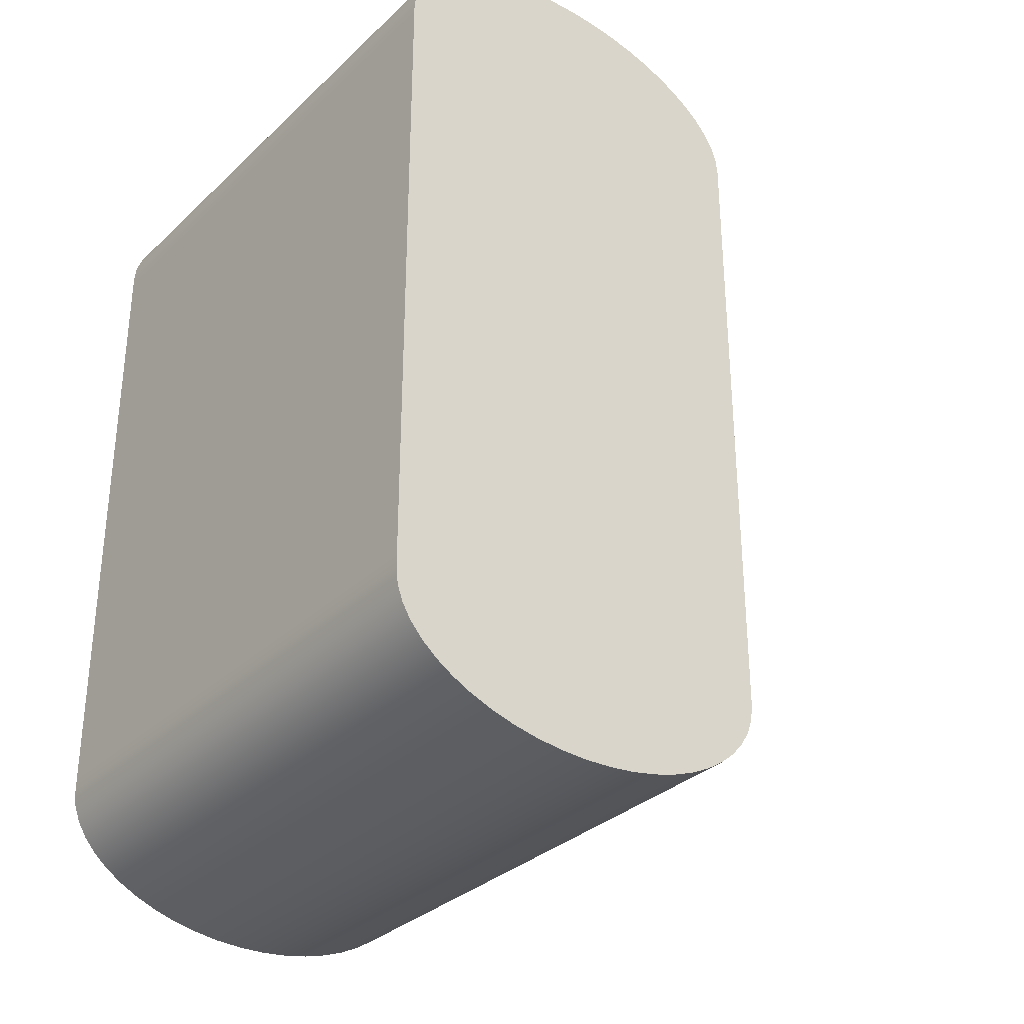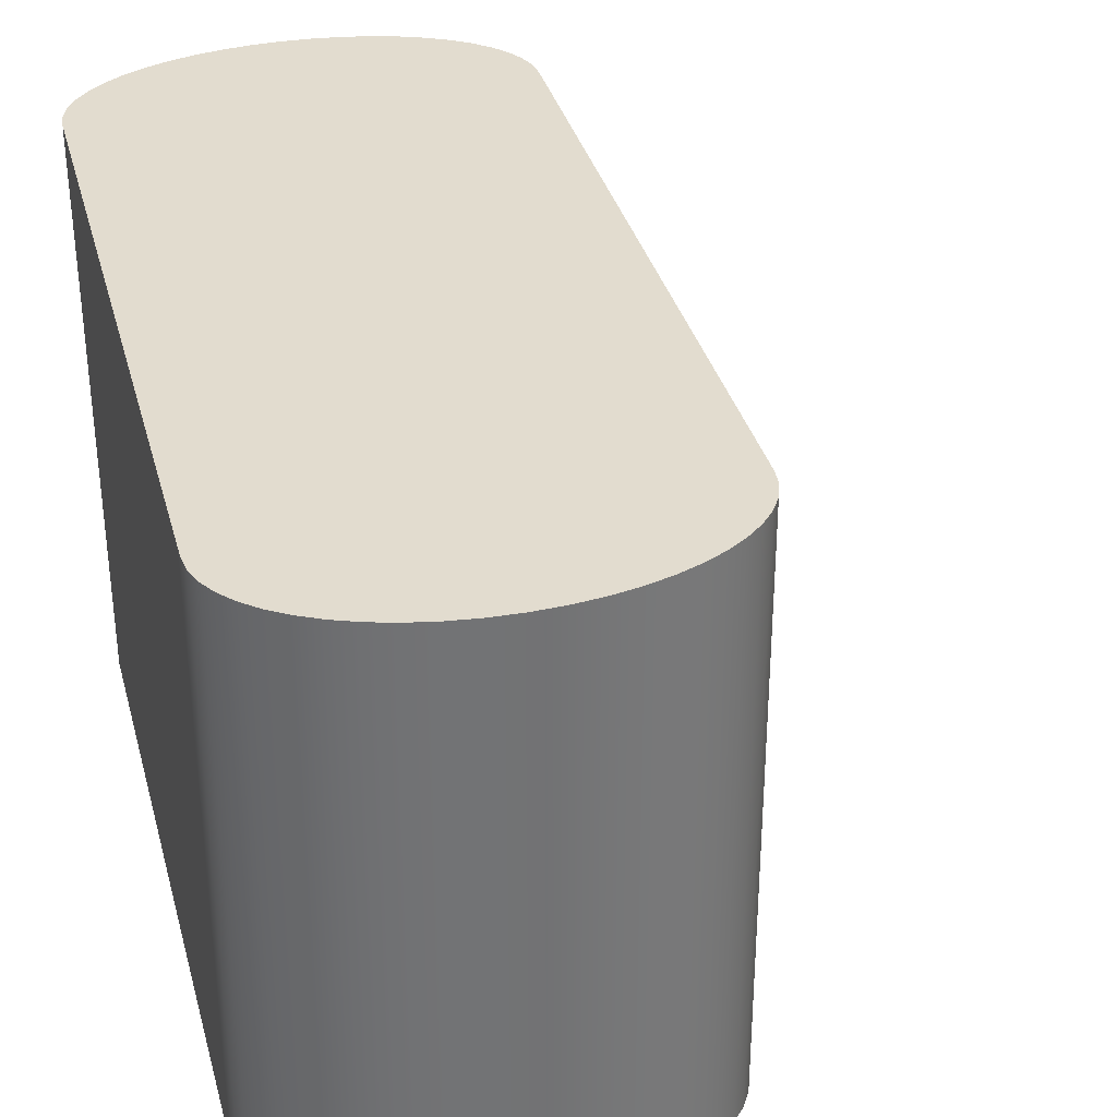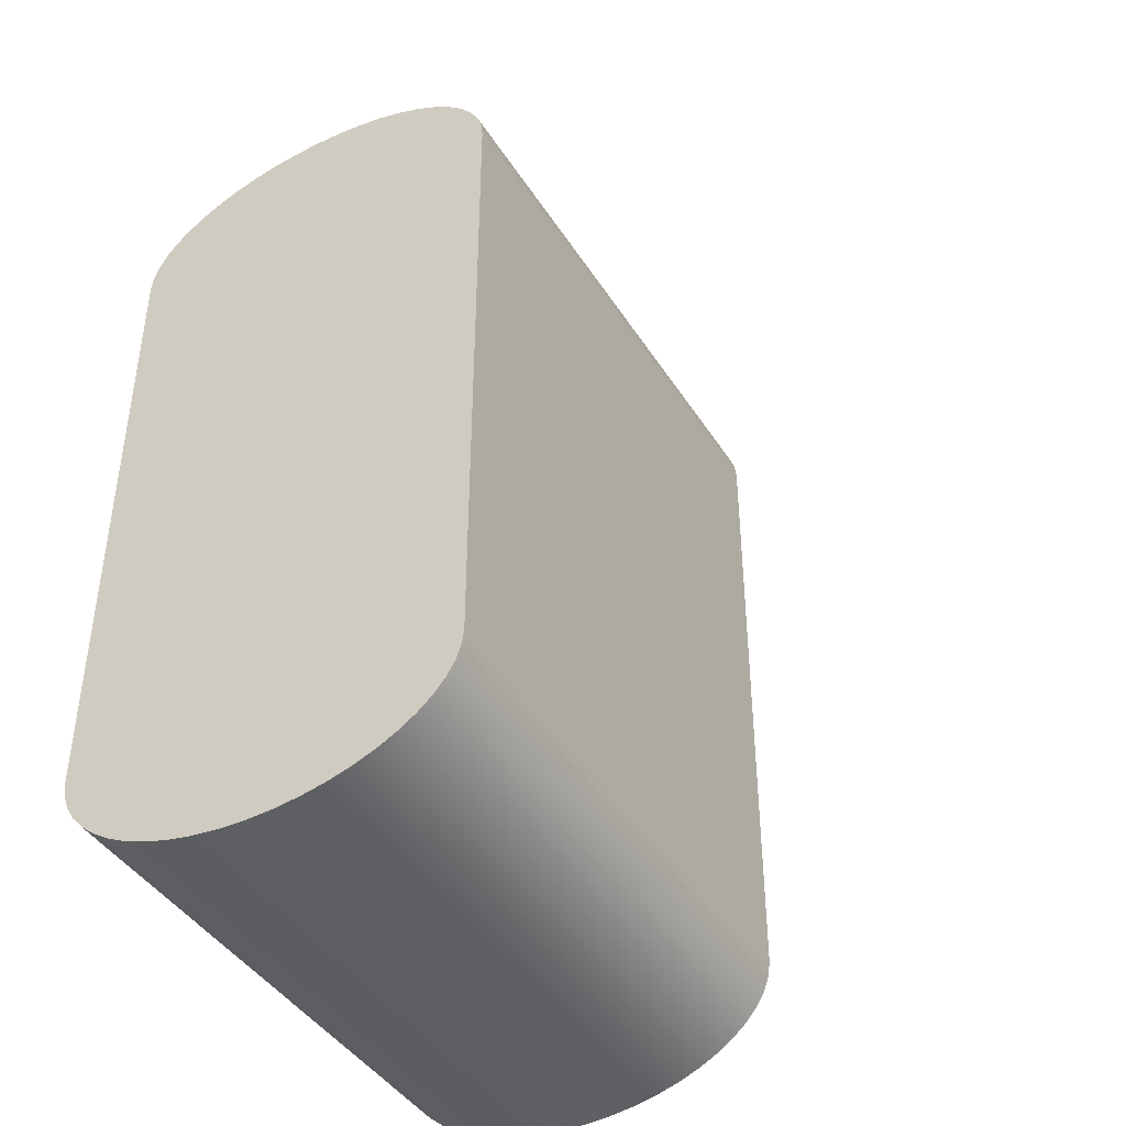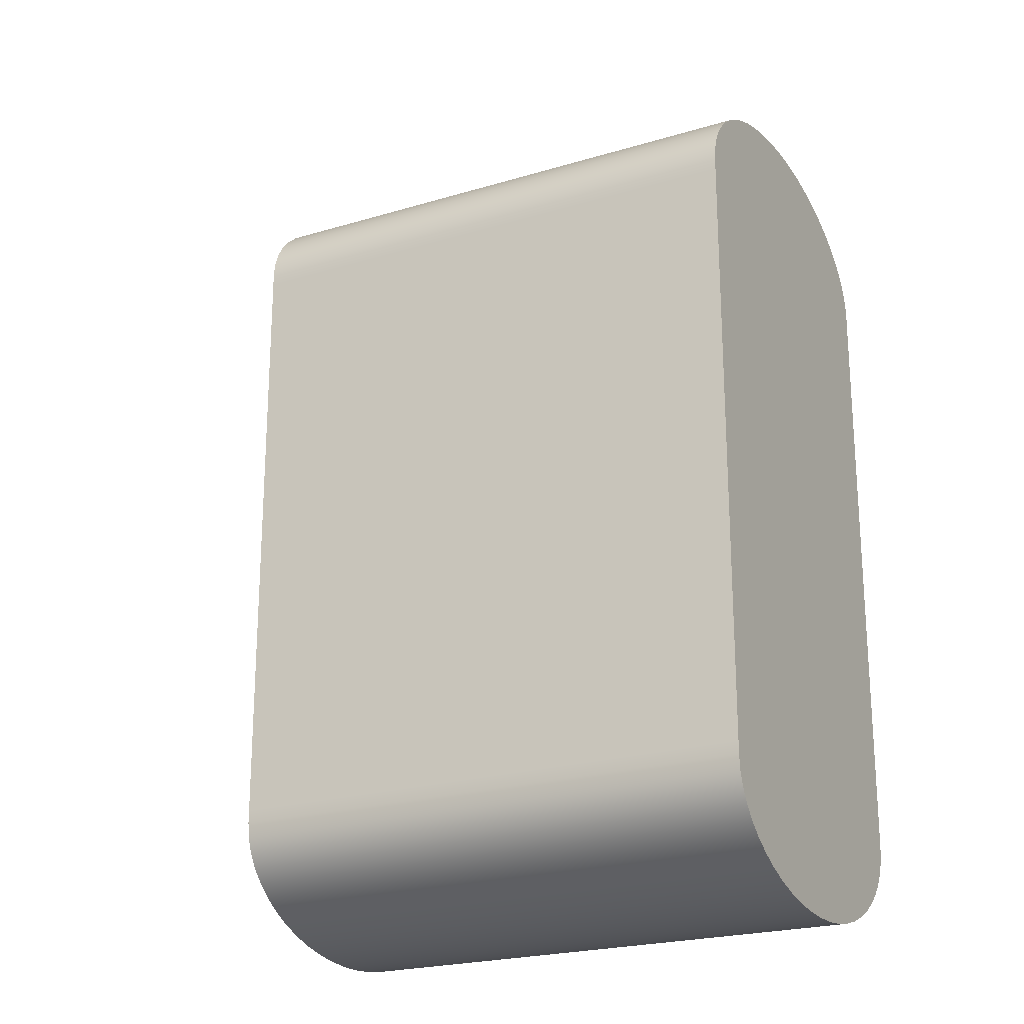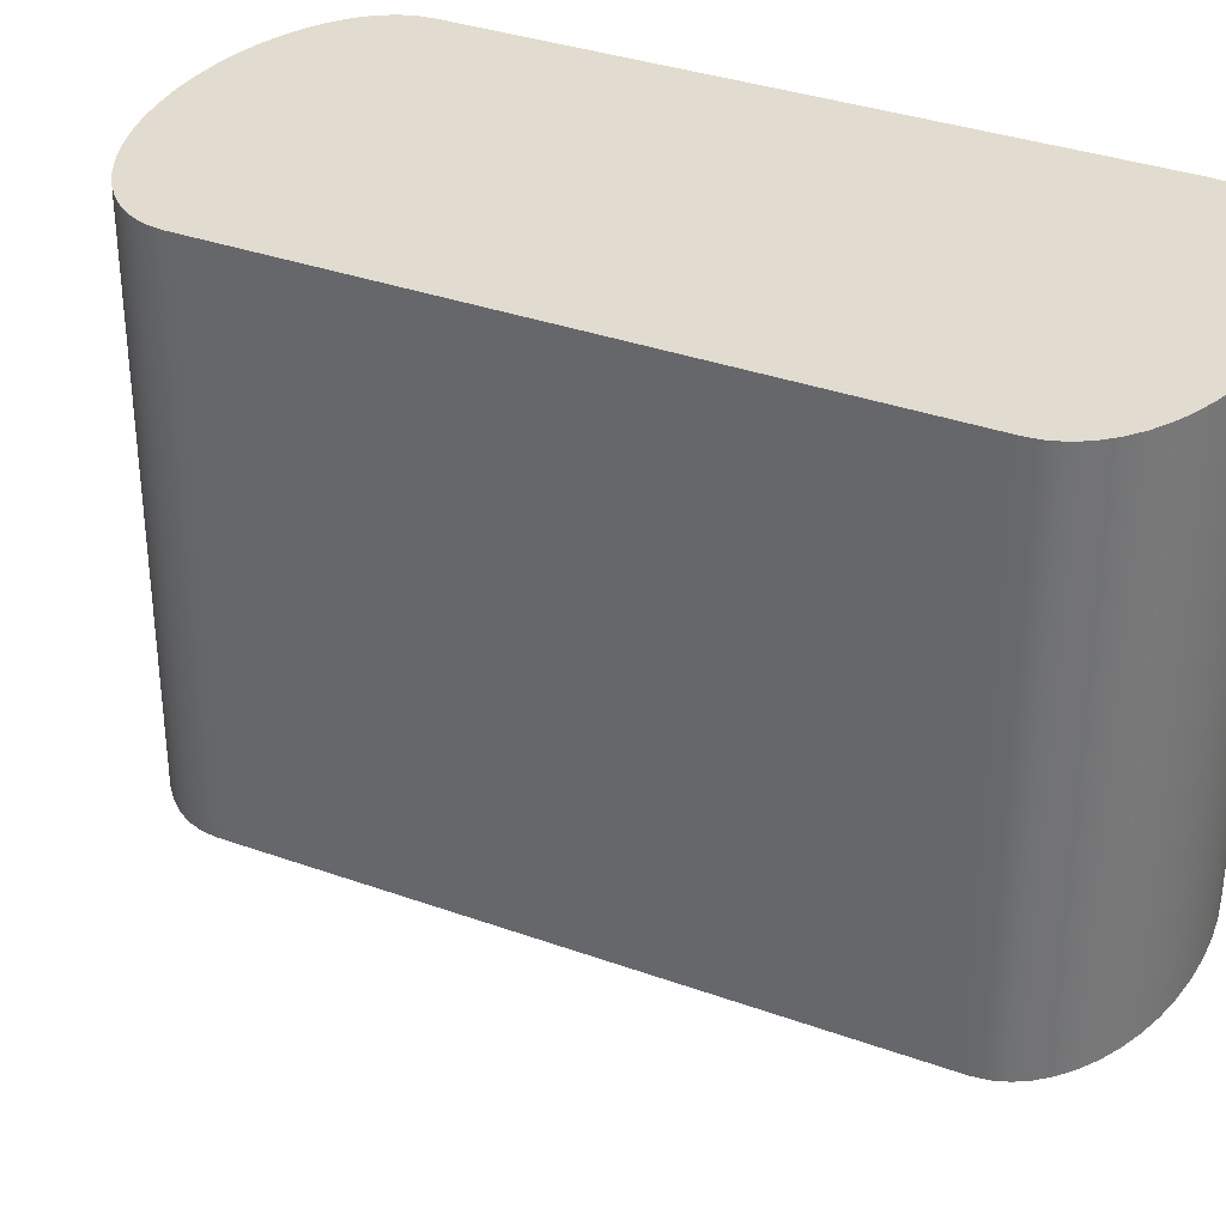
<metadata>
{"format":"obj","ext":"obj","renderer":"f3d","projection":"perspective","resolution":1024,"background":"white","views":[{"elev":-32.3,"azim":142.0,"up":"+Y"},{"elev":34.6,"azim":165.4,"up":"+Z"},{"elev":-42.8,"azim":-150.1,"up":"+Y"},{"elev":-22.5,"azim":-62.4,"up":"+Y"},{"elev":34.5,"azim":-64.2,"up":"+Z"}]}
</metadata>
<code>
o path2161
v -0.4348 0 -0.2312
v -0.4348 0 -0.2312
v -0.4348 0 -0.2312
f 2 3 1
o path2990
v -0.4126 0 -0.004565
v -0.4126 0 -0.004565
v -0.4126 0 -0.004566
v -0.4126 0 -0.004566
v -0.4126 0 -0.004566
v -0.4126 0 -0.004566
v -0.4126 0 -0.004567
v -0.4126 0 -0.004567
v -0.4126 0 -0.004567
v -0.4126 0 -0.004568
v -0.4126 0 -0.004568
v -0.4126 0 -0.004569
v -0.4126 0 -0.004569
v -0.4126 0 -0.004569
v -0.4126 0 -0.004568
v -0.4126 0 -0.004568
v -0.4126 0 -0.004568
v -0.4126 0 -0.004567
v -0.4126 0 -0.004567
v -0.4126 0 -0.004567
v -0.4126 0 -0.004567
v -0.4126 0 -0.004566
v -0.4126 0 -0.004566
v -0.4126 0 -0.004566
f 15 17 16
f 18 15 17
f 14 18 15
f 19 14 18
f 13 19 14
f 20 13 19
f 12 20 13
f 21 12 20
f 11 21 12
f 11 22 21
f 11 23 22
f 10 23 11
f 10 24 23
f 9 24 10
f 9 25 24
f 8 25 9
f 8 26 25
f 7 26 8
f 7 27 26
f 6 27 7
f 5 27 6
f 5 4 27
o path3822
v 0.5467 -0.8146 -0.9985
v 0.5534 -0.8719 -0.9985
v 0.5729 -0.927 -0.9985
v 0.6043 -0.9792 -0.9985
v 0.6469 -1.028 -0.9985
v 0.6996 -1.073 -0.9985
v 0.7616 -1.114 -0.9985
v 0.8321 -1.149 -0.9985
v 0.9101 -1.18 -0.9985
v 0.9948 -1.204 -0.9985
v 1.085 -1.222 -0.9985
v 1.181 -1.234 -0.9985
v 1.28 -1.238 -0.9985
v 1.38 -1.234 -0.9985
v 1.476 -1.222 -0.9985
v 1.566 -1.204 -0.9985
v 1.651 -1.18 -0.9985
v 1.729 -1.149 -0.9985
v 1.799 -1.114 -0.9985
v 1.861 -1.073 -0.9985
v 1.914 -1.028 -0.9985
v 1.957 -0.9792 -0.9985
v 1.988 -0.927 -0.9985
v 2.008 -0.8719 -0.9985
v 2.014 -0.8146 -0.9985
v 2.014 -0.7684 -0.9985
v 2.014 -0.6409 -0.9985
v 2.014 -0.4483 -0.9985
v 2.014 -0.2068 -0.9985
v 2.014 0.06729 -0.9985
v 2.014 0.3576 -0.9985
v 2.014 0.648 -0.9985
v 2.014 0.922 -0.9985
v 2.014 1.164 -0.9985
v 2.014 1.356 -0.9985
v 2.014 1.484 -0.9985
v 2.014 1.53 -0.9985
v 2.008 1.587 -0.9985
v 1.988 1.642 -0.9985
v 1.957 1.694 -0.9985
v 1.914 1.743 -0.9985
v 1.861 1.788 -0.9985
v 1.799 1.829 -0.9985
v 1.729 1.865 -0.9985
v 1.651 1.895 -0.9985
v 1.566 1.92 -0.9985
v 1.476 1.938 -0.9985
v 1.38 1.949 -0.9985
v 1.28 1.953 -0.9985
v 1.181 1.949 -0.9985
v 1.085 1.938 -0.9985
v 0.9948 1.92 -0.9985
v 0.9101 1.895 -0.9985
v 0.8321 1.865 -0.9985
v 0.7616 1.829 -0.9985
v 0.6996 1.788 -0.9985
v 0.6469 1.743 -0.9985
v 0.6043 1.694 -0.9985
v 0.5729 1.642 -0.9985
v 0.5534 1.587 -0.9985
v 0.5467 1.53 -0.9985
v 0.5467 1.484 -0.9985
v 0.5467 1.356 -0.9985
v 0.5467 1.164 -0.9985
v 0.5467 0.922 -0.9985
v 0.5467 0.648 -0.9985
v 0.5467 0.3576 -0.9985
v 0.5467 0.06729 -0.9985
v 0.5467 -0.2068 -0.9985
v 0.5467 -0.4483 -0.9985
v 0.5467 -0.6409 -0.9985
v 0.5467 -0.7684 -0.9985
v 0.5467 -0.8146 1.001
v 0.5534 -0.8719 1.001
v 0.5729 -0.927 1.001
v 0.6043 -0.9792 1.001
v 0.6469 -1.028 1.001
v 0.6996 -1.073 1.001
v 0.7616 -1.114 1.001
v 0.8321 -1.149 1.001
v 0.9101 -1.18 1.001
v 0.9948 -1.204 1.001
v 1.085 -1.222 1.001
v 1.181 -1.234 1.001
v 1.28 -1.238 1.001
v 1.38 -1.234 1.001
v 1.476 -1.222 1.001
v 1.566 -1.204 1.001
v 1.651 -1.18 1.001
v 1.729 -1.149 1.001
v 1.799 -1.114 1.001
v 1.861 -1.073 1.001
v 1.914 -1.028 1.001
v 1.957 -0.9792 1.001
v 1.988 -0.927 1.001
v 2.008 -0.8719 1.001
v 2.014 -0.8146 1.001
v 2.014 -0.7684 1.001
v 2.014 -0.6409 1.001
v 2.014 -0.4483 1.001
v 2.014 -0.2068 1.001
v 2.014 0.06729 1.001
v 2.014 0.3576 1.001
v 2.014 0.648 1.001
v 2.014 0.922 1.001
v 2.014 1.164 1.001
v 2.014 1.356 1.001
v 2.014 1.484 1.001
v 2.014 1.53 1.001
v 2.008 1.587 1.001
v 1.988 1.642 1.001
v 1.957 1.694 1.001
v 1.914 1.743 1.001
v 1.861 1.788 1.001
v 1.799 1.829 1.001
v 1.729 1.865 1.001
v 1.651 1.895 1.001
v 1.566 1.92 1.001
v 1.476 1.938 1.001
v 1.38 1.949 1.001
v 1.28 1.953 1.001
v 1.181 1.949 1.001
v 1.085 1.938 1.001
v 0.9948 1.92 1.001
v 0.9101 1.895 1.001
v 0.8321 1.865 1.001
v 0.7616 1.829 1.001
v 0.6996 1.788 1.001
v 0.6469 1.743 1.001
v 0.6043 1.694 1.001
v 0.5729 1.642 1.001
v 0.5534 1.587 1.001
v 0.5467 1.53 1.001
v 0.5467 1.484 1.001
v 0.5467 1.356 1.001
v 0.5467 1.164 1.001
v 0.5467 0.922 1.001
v 0.5467 0.648 1.001
v 0.5467 0.3576 1.001
v 0.5467 0.06729 1.001
v 0.5467 -0.2068 1.001
v 0.5467 -0.4483 1.001
v 0.5467 -0.6409 1.001
v 0.5467 -0.7684 1.001
v 0.5467 -0.8146 1.001
v 0.5467 -0.8146 -0.9985
v 0.5534 -0.8719 1.001
v 0.5534 -0.8719 -0.9985
v 0.5729 -0.927 1.001
v 0.5729 -0.927 -0.9985
v 0.6043 -0.9792 1.001
v 0.6043 -0.9792 -0.9985
v 0.6469 -1.028 1.001
v 0.6469 -1.028 -0.9985
v 0.6996 -1.073 1.001
v 0.6996 -1.073 -0.9985
v 0.7616 -1.114 1.001
v 0.7616 -1.114 -0.9985
v 0.8321 -1.149 1.001
v 0.8321 -1.149 -0.9985
v 0.9101 -1.18 1.001
v 0.9101 -1.18 -0.9985
v 0.9948 -1.204 1.001
v 0.9948 -1.204 -0.9985
v 1.085 -1.222 1.001
v 1.085 -1.222 -0.9985
v 1.181 -1.234 1.001
v 1.181 -1.234 -0.9985
v 1.28 -1.238 1.001
v 1.28 -1.238 -0.9985
v 1.38 -1.234 1.001
v 1.38 -1.234 -0.9985
v 1.476 -1.222 1.001
v 1.476 -1.222 -0.9985
v 1.566 -1.204 1.001
v 1.566 -1.204 -0.9985
v 1.651 -1.18 1.001
v 1.651 -1.18 -0.9985
v 1.729 -1.149 1.001
v 1.729 -1.149 -0.9985
v 1.799 -1.114 1.001
v 1.799 -1.114 -0.9985
v 1.861 -1.073 1.001
v 1.861 -1.073 -0.9985
v 1.914 -1.028 1.001
v 1.914 -1.028 -0.9985
v 1.957 -0.9792 1.001
v 1.957 -0.9792 -0.9985
v 1.988 -0.927 1.001
v 1.988 -0.927 -0.9985
v 2.008 -0.8719 1.001
v 2.008 -0.8719 -0.9985
v 2.014 -0.8146 1.001
v 2.014 -0.8146 -0.9985
v 2.014 -0.7684 1.001
v 2.014 -0.7684 -0.9985
v 2.014 -0.6409 1.001
v 2.014 -0.6409 -0.9985
v 2.014 -0.4483 1.001
v 2.014 -0.4483 -0.9985
v 2.014 -0.2068 1.001
v 2.014 -0.2068 -0.9985
v 2.014 0.06729 1.001
v 2.014 0.06729 -0.9985
v 2.014 0.3576 1.001
v 2.014 0.3576 -0.9985
v 2.014 0.648 1.001
v 2.014 0.648 -0.9985
v 2.014 0.922 1.001
v 2.014 0.922 -0.9985
v 2.014 1.164 1.001
v 2.014 1.164 -0.9985
v 2.014 1.356 1.001
v 2.014 1.356 -0.9985
v 2.014 1.484 1.001
v 2.014 1.484 -0.9985
v 2.014 1.53 1.001
v 2.014 1.53 -0.9985
v 2.008 1.587 1.001
v 2.008 1.587 -0.9985
v 1.988 1.642 1.001
v 1.988 1.642 -0.9985
v 1.957 1.694 1.001
v 1.957 1.694 -0.9985
v 1.914 1.743 1.001
v 1.914 1.743 -0.9985
v 1.861 1.788 1.001
v 1.861 1.788 -0.9985
v 1.799 1.829 1.001
v 1.799 1.829 -0.9985
v 1.729 1.865 1.001
v 1.729 1.865 -0.9985
v 1.651 1.895 1.001
v 1.651 1.895 -0.9985
v 1.566 1.92 1.001
v 1.566 1.92 -0.9985
v 1.476 1.938 1.001
v 1.476 1.938 -0.9985
v 1.38 1.949 1.001
v 1.38 1.949 -0.9985
v 1.28 1.953 1.001
v 1.28 1.953 -0.9985
v 1.181 1.949 1.001
v 1.181 1.949 -0.9985
v 1.085 1.938 1.001
v 1.085 1.938 -0.9985
v 0.9948 1.92 1.001
v 0.9948 1.92 -0.9985
v 0.9101 1.895 1.001
v 0.9101 1.895 -0.9985
v 0.8321 1.865 1.001
v 0.8321 1.865 -0.9985
v 0.7616 1.829 1.001
v 0.7616 1.829 -0.9985
v 0.6996 1.788 1.001
v 0.6996 1.788 -0.9985
v 0.6469 1.743 1.001
v 0.6469 1.743 -0.9985
v 0.6043 1.694 1.001
v 0.6043 1.694 -0.9985
v 0.5729 1.642 1.001
v 0.5729 1.642 -0.9985
v 0.5534 1.587 1.001
v 0.5534 1.587 -0.9985
v 0.5467 1.53 1.001
v 0.5467 1.53 -0.9985
v 0.5467 1.484 1.001
v 0.5467 1.484 -0.9985
v 0.5467 1.356 1.001
v 0.5467 1.356 -0.9985
v 0.5467 1.164 1.001
v 0.5467 1.164 -0.9985
v 0.5467 0.922 1.001
v 0.5467 0.922 -0.9985
v 0.5467 0.648 1.001
v 0.5467 0.648 -0.9985
v 0.5467 0.3576 1.001
v 0.5467 0.3576 -0.9985
v 0.5467 0.06729 1.001
v 0.5467 0.06729 -0.9985
v 0.5467 -0.2068 1.001
v 0.5467 -0.2068 -0.9985
v 0.5467 -0.4483 1.001
v 0.5467 -0.4483 -0.9985
v 0.5467 -0.6409 1.001
v 0.5467 -0.6409 -0.9985
v 0.5467 -0.7684 1.001
v 0.5467 -0.7684 -0.9985
f 39 41 40
f 39 42 41
f 38 42 39
f 38 43 42
f 37 43 38
f 37 44 43
f 36 44 37
f 36 45 44
f 35 45 36
f 35 46 45
f 34 46 35
f 33 46 34
f 33 47 46
f 32 47 33
f 32 48 47
f 31 48 32
f 31 49 48
f 30 49 31
f 30 50 49
f 29 50 30
f 29 51 50
f 28 51 29
f 28 52 51
f 99 52 28
f 99 53 52
f 98 53 99
f 98 54 53
f 97 54 98
f 97 55 54
f 96 55 97
f 96 56 55
f 95 56 96
f 95 57 56
f 94 57 95
f 94 58 57
f 93 58 94
f 93 59 58
f 92 59 93
f 92 60 59
f 91 60 92
f 91 61 60
f 90 61 91
f 90 62 61
f 89 62 90
f 89 63 62
f 88 63 89
f 88 64 63
f 87 64 88
f 87 65 64
f 86 65 87
f 86 66 65
f 85 66 86
f 85 67 66
f 84 67 85
f 84 68 67
f 83 68 84
f 83 69 68
f 82 69 83
f 82 70 69
f 81 70 82
f 81 71 70
f 80 71 81
f 80 72 71
f 79 72 80
f 79 73 72
f 78 73 79
f 78 74 73
f 77 74 78
f 77 75 74
f 76 75 77
f 113 111 112
f 114 111 113
f 114 110 111
f 115 110 114
f 115 109 110
f 116 109 115
f 116 108 109
f 117 108 116
f 117 107 108
f 118 107 117
f 118 106 107
f 118 105 106
f 119 105 118
f 119 104 105
f 120 104 119
f 120 103 104
f 121 103 120
f 121 102 103
f 122 102 121
f 122 101 102
f 123 101 122
f 123 100 101
f 124 100 123
f 124 171 100
f 125 171 124
f 125 170 171
f 126 170 125
f 126 169 170
f 127 169 126
f 127 168 169
f 128 168 127
f 128 167 168
f 129 167 128
f 129 166 167
f 130 166 129
f 130 165 166
f 131 165 130
f 131 164 165
f 132 164 131
f 132 163 164
f 133 163 132
f 133 162 163
f 134 162 133
f 134 161 162
f 135 161 134
f 135 160 161
f 136 160 135
f 136 159 160
f 137 159 136
f 137 158 159
f 138 158 137
f 138 157 158
f 139 157 138
f 139 156 157
f 140 156 139
f 140 155 156
f 141 155 140
f 141 154 155
f 142 154 141
f 142 153 154
f 143 153 142
f 143 152 153
f 144 152 143
f 144 151 152
f 145 151 144
f 145 150 151
f 146 150 145
f 146 149 150
f 147 149 146
f 147 148 149
f 173 175 174 172
f 175 177 176 174
f 177 179 178 176
f 179 181 180 178
f 181 183 182 180
f 183 185 184 182
f 185 187 186 184
f 187 189 188 186
f 189 191 190 188
f 191 193 192 190
f 193 195 194 192
f 195 197 196 194
f 197 199 198 196
f 199 201 200 198
f 201 203 202 200
f 203 205 204 202
f 205 207 206 204
f 207 209 208 206
f 209 211 210 208
f 211 213 212 210
f 213 215 214 212
f 215 217 216 214
f 217 219 218 216
f 219 221 220 218
f 221 223 222 220
f 223 225 224 222
f 225 227 226 224
f 227 229 228 226
f 229 231 230 228
f 231 233 232 230
f 233 235 234 232
f 235 237 236 234
f 237 239 238 236
f 239 241 240 238
f 241 243 242 240
f 243 245 244 242
f 245 247 246 244
f 247 249 248 246
f 249 251 250 248
f 251 253 252 250
f 253 255 254 252
f 255 257 256 254
f 257 259 258 256
f 259 261 260 258
f 261 263 262 260
f 263 265 264 262
f 265 267 266 264
f 267 269 268 266
f 269 271 270 268
f 271 273 272 270
f 273 275 274 272
f 275 277 276 274
f 277 279 278 276
f 279 281 280 278
f 281 283 282 280
f 283 285 284 282
f 285 287 286 284
f 287 289 288 286
f 289 291 290 288
f 291 293 292 290
f 293 295 294 292
f 295 297 296 294
f 297 299 298 296
f 299 301 300 298
f 301 303 302 300
f 303 305 304 302
f 305 307 306 304
f 307 309 308 306
f 309 311 310 308
f 311 313 312 310
f 313 315 314 312
f 315 173 172 314

</code>
